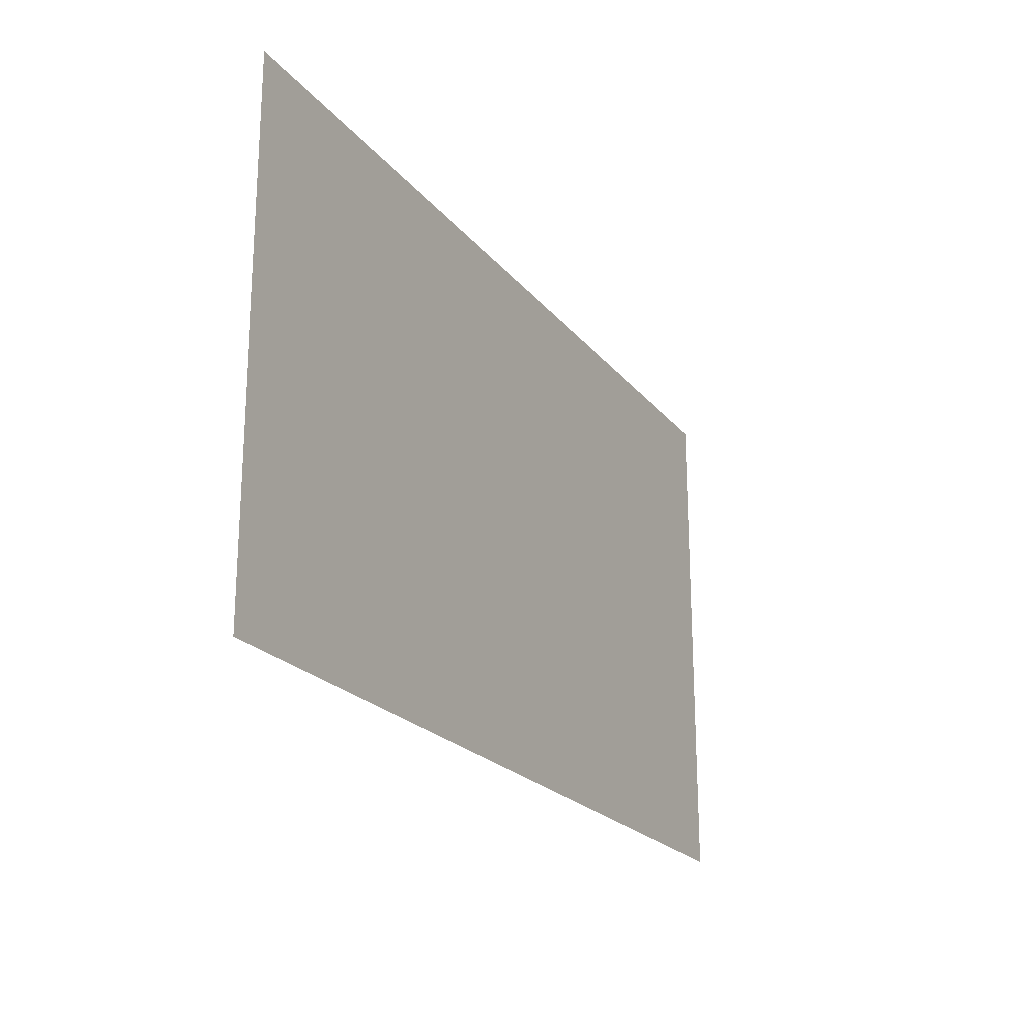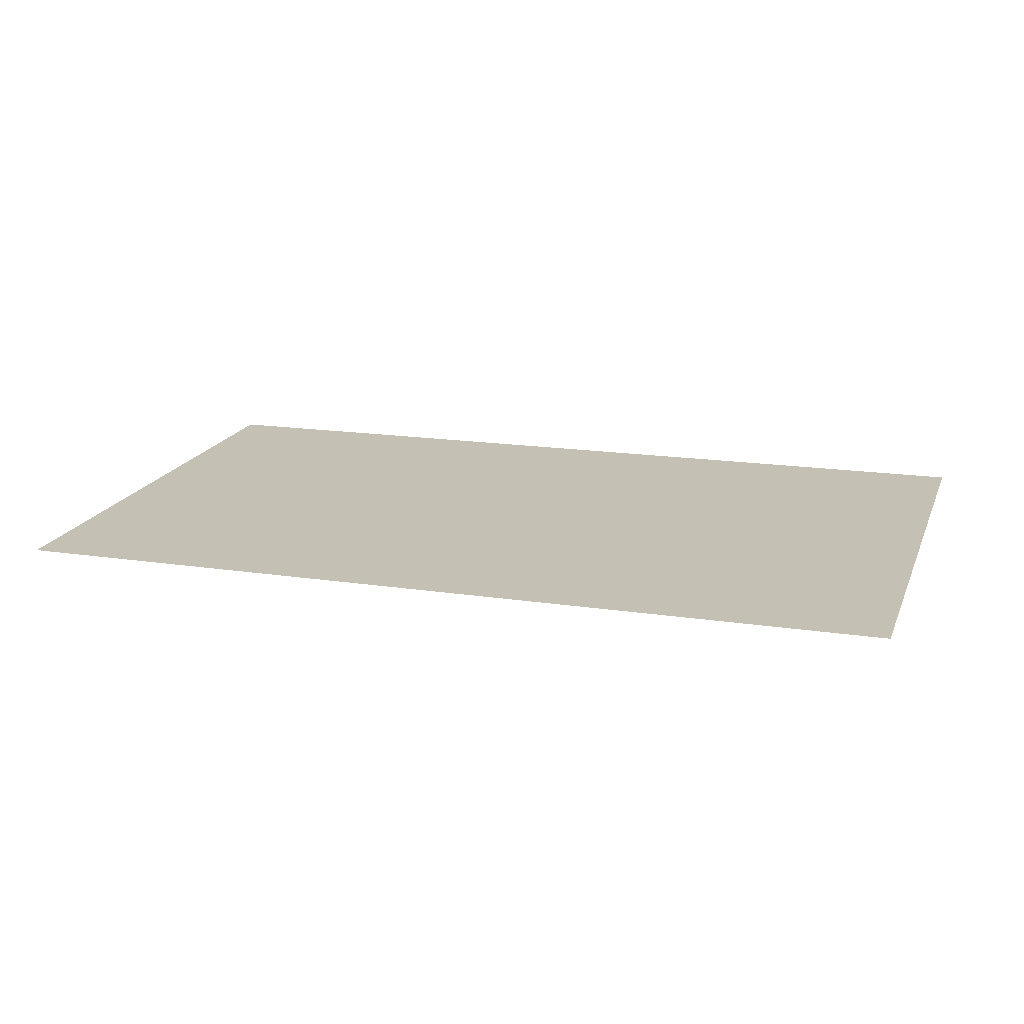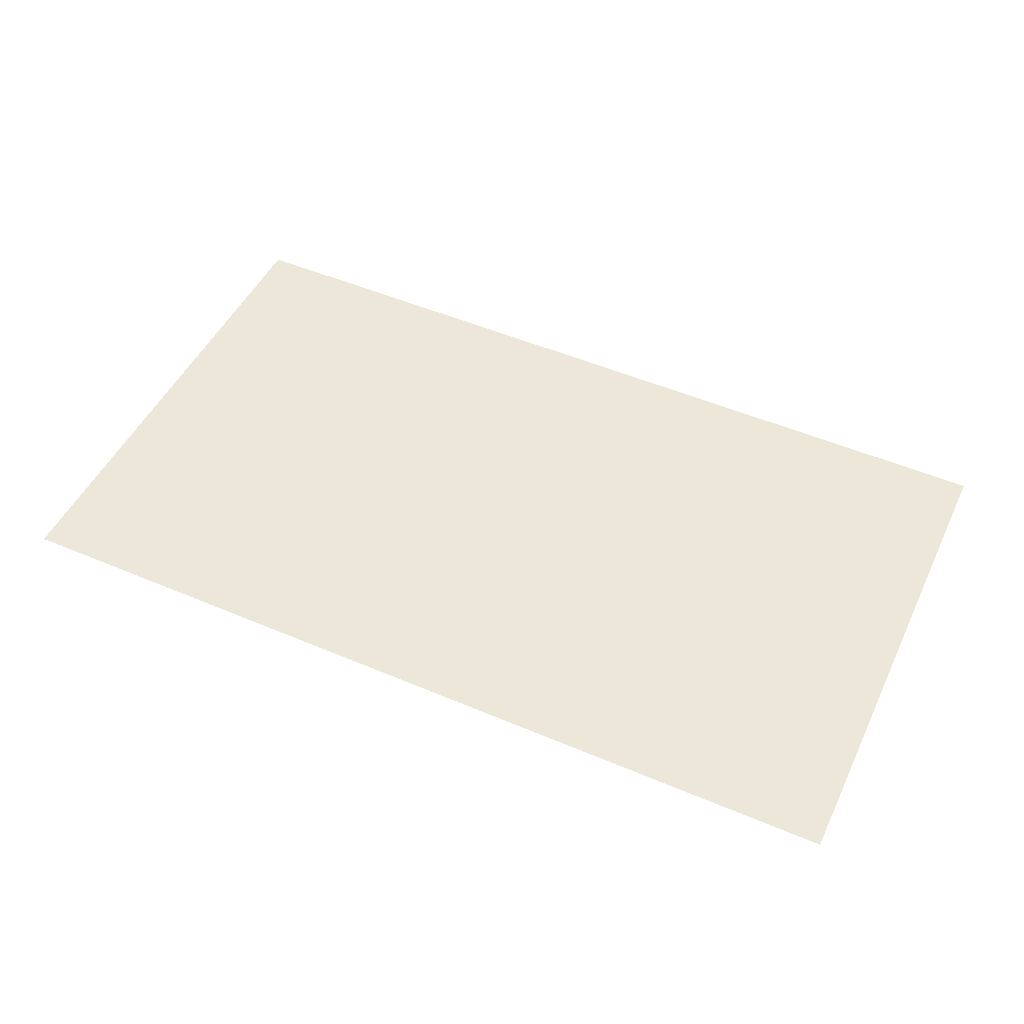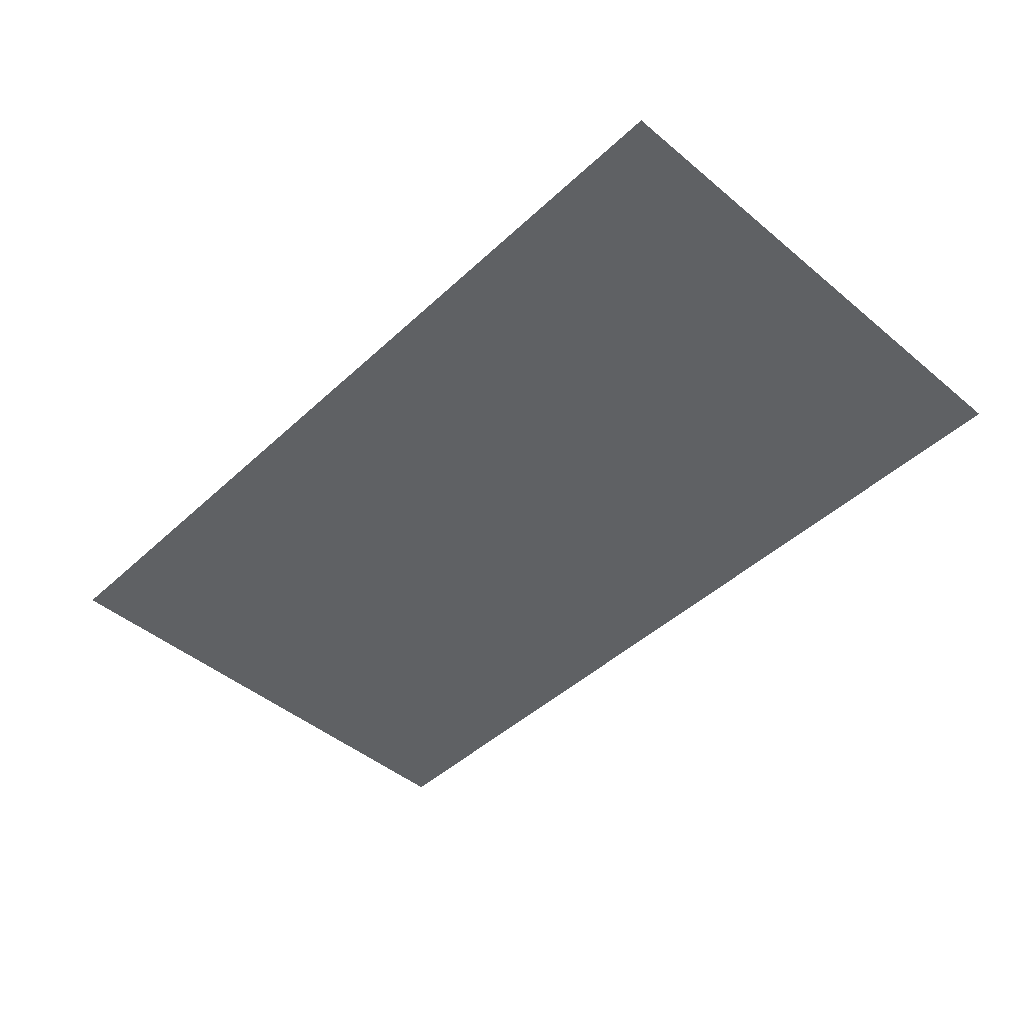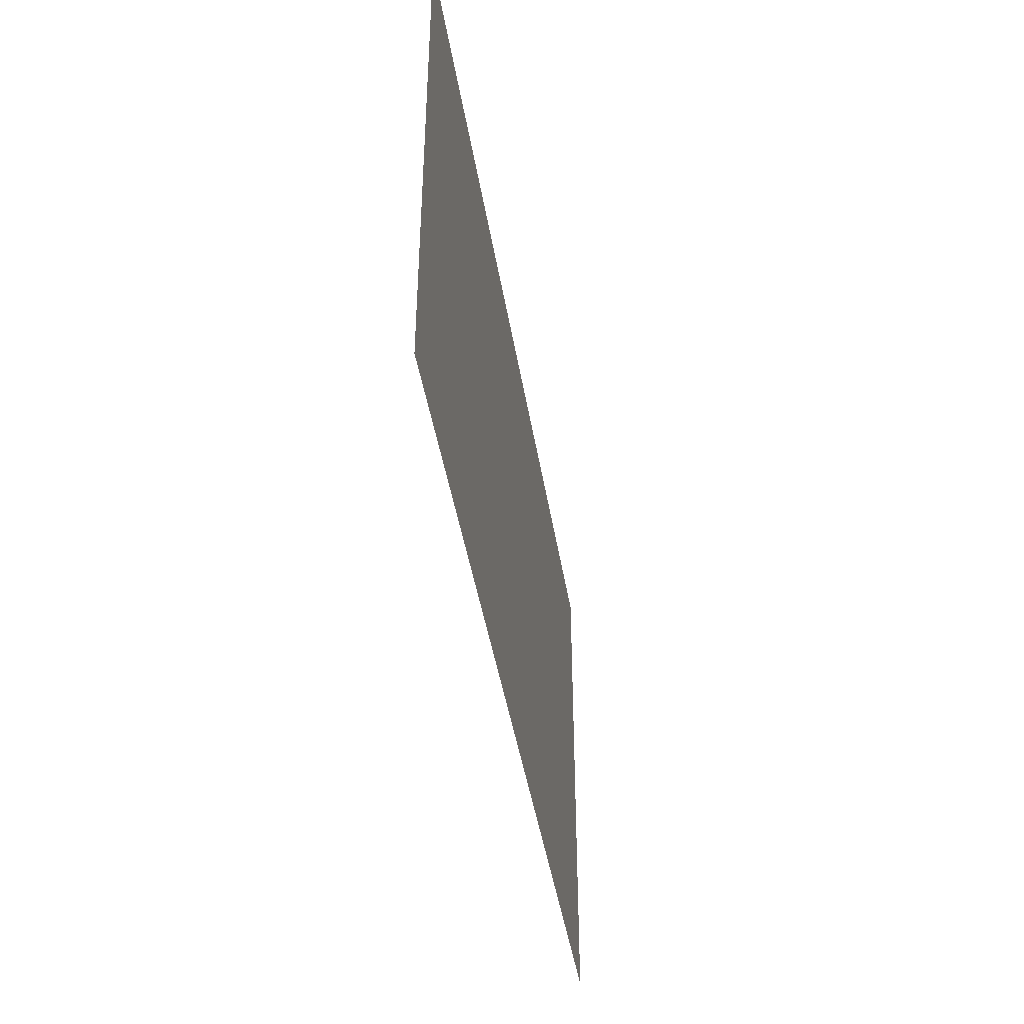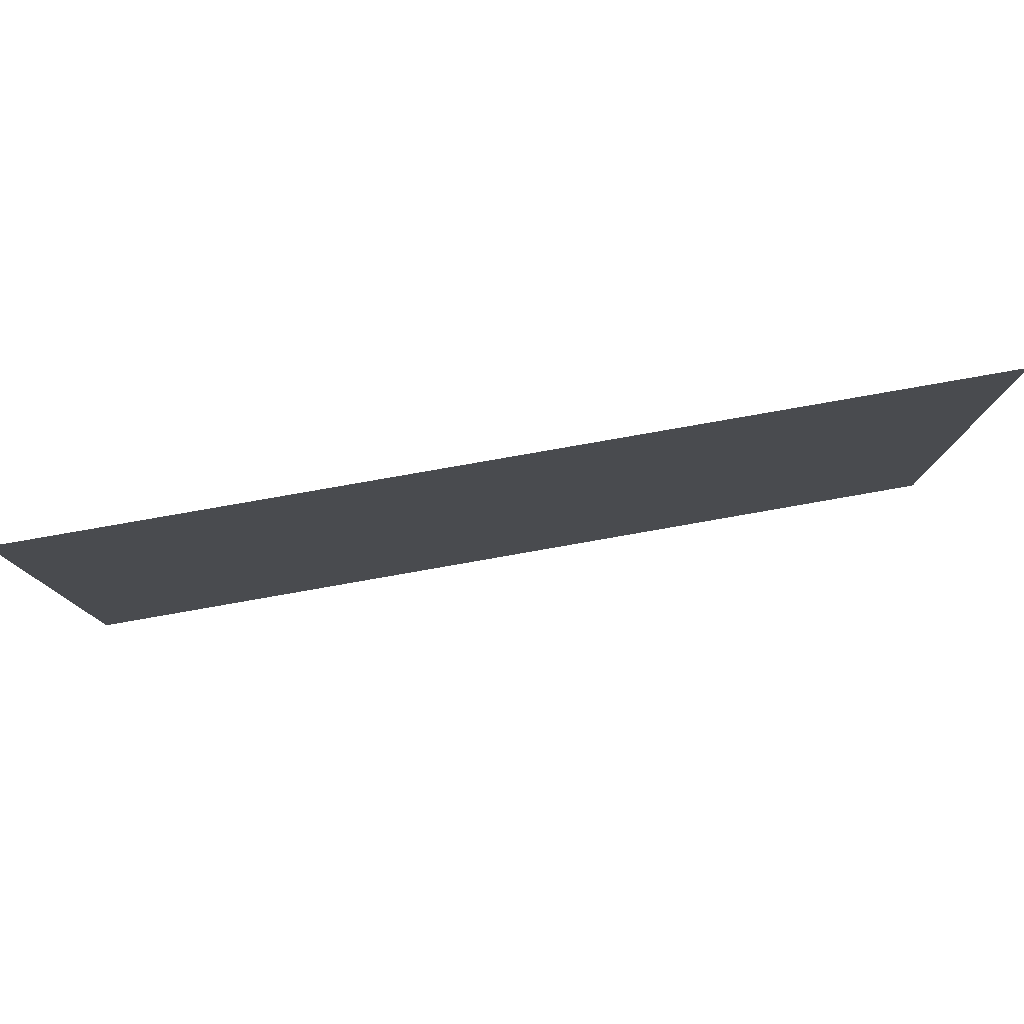
<metadata>
{"format":"obj","ext":"obj","renderer":"f3d","projection":"perspective","resolution":1024,"background":"white","views":[{"elev":-21.7,"azim":-61.5,"up":"+Y"},{"elev":18.6,"azim":-162.0,"up":"+Z"},{"elev":48.6,"azim":24.9,"up":"+Z"},{"elev":-46.8,"azim":46.7,"up":"+Z"},{"elev":-43.3,"azim":100.0,"up":"+Y"},{"elev":79.5,"azim":-9.1,"up":"+Y"}]}
</metadata>
<code>
g DecalMesh_MetroArea_Decal_Graffiti_10__0
v 1.383 0.8325 -0.1366
v 1.366 -0.8325 -0.1364
v 1.439 -0.8325 -0.1375
v 1.383 0.8325 -0.1366
v 1.363 0.8325 -0.1364
v 1.363 -0.8325 -0.1363
v 1.383 0.8325 -0.1366
v 1.363 -0.8325 -0.1363
v 1.366 -0.8325 -0.1364
v 1.445 0.8325 -0.1376
v 1.383 0.8325 -0.1366
v 1.439 -0.8325 -0.1375
v 1.445 0.8325 -0.1376
v 1.439 -0.8325 -0.1375
v 1.445 -0.8325 -0.1376
v 1.363 0.8325 -0.1364
v -0.6239 0.8325 -0.1063
v 1.023 -0.8325 -0.1312
v 1.363 0.8325 -0.1364
v 1.023 -0.8325 -0.1312
v 1.363 -0.8325 -0.1363
v -0.6239 0.8325 -0.1063
v -1.093 -0.8325 -0.09913
v 1.023 -0.8325 -0.1312
v -0.6239 0.8325 -0.1063
v -1.19 0.8325 -0.0977
v -1.19 -0.8325 -0.09766
v -0.6239 0.8325 -0.1063
v -1.19 -0.8325 -0.09766
v -1.093 -0.8325 -0.09913
v -1.19 0.8325 -0.0977
v -1.445 0.8325 -0.09383
v -1.234 -0.8325 -0.097
v -1.19 0.8325 -0.0977
v -1.234 -0.8325 -0.097
v -1.19 -0.8325 -0.09766
v -1.445 0.8325 -0.09383
v -1.445 -0.6604 -0.0938
v -1.36 -0.8325 -0.09509
v -1.445 0.8325 -0.09383
v -1.36 -0.8325 -0.09509
v -1.234 -0.8325 -0.097
v -1.445 -0.6604 -0.0938
v -1.445 -0.8325 -0.0938
v -1.36 -0.8325 -0.09509
g DecalMesh_MetroArea_Decal_Graffiti_10__0_0
f 3 2 1
f 6 5 4
f 9 8 7
f 12 11 10
f 15 14 13
f 18 17 16
f 21 20 19
f 24 23 22
f 27 26 25
f 30 29 28
f 33 32 31
f 36 35 34
f 39 38 37
f 42 41 40
f 45 44 43

</code>
